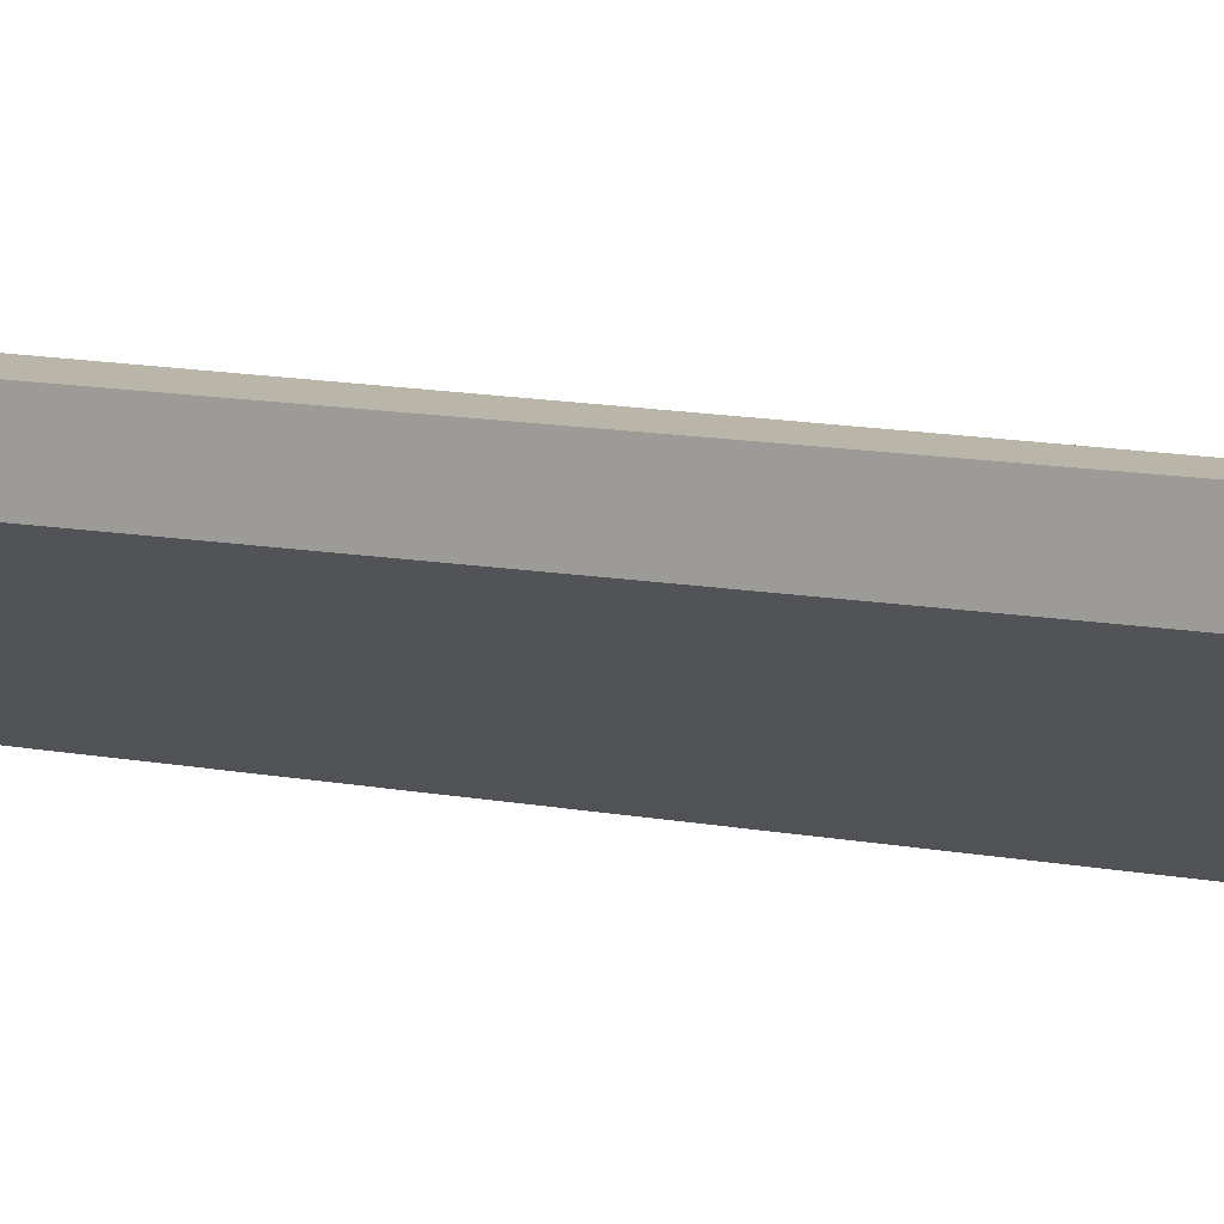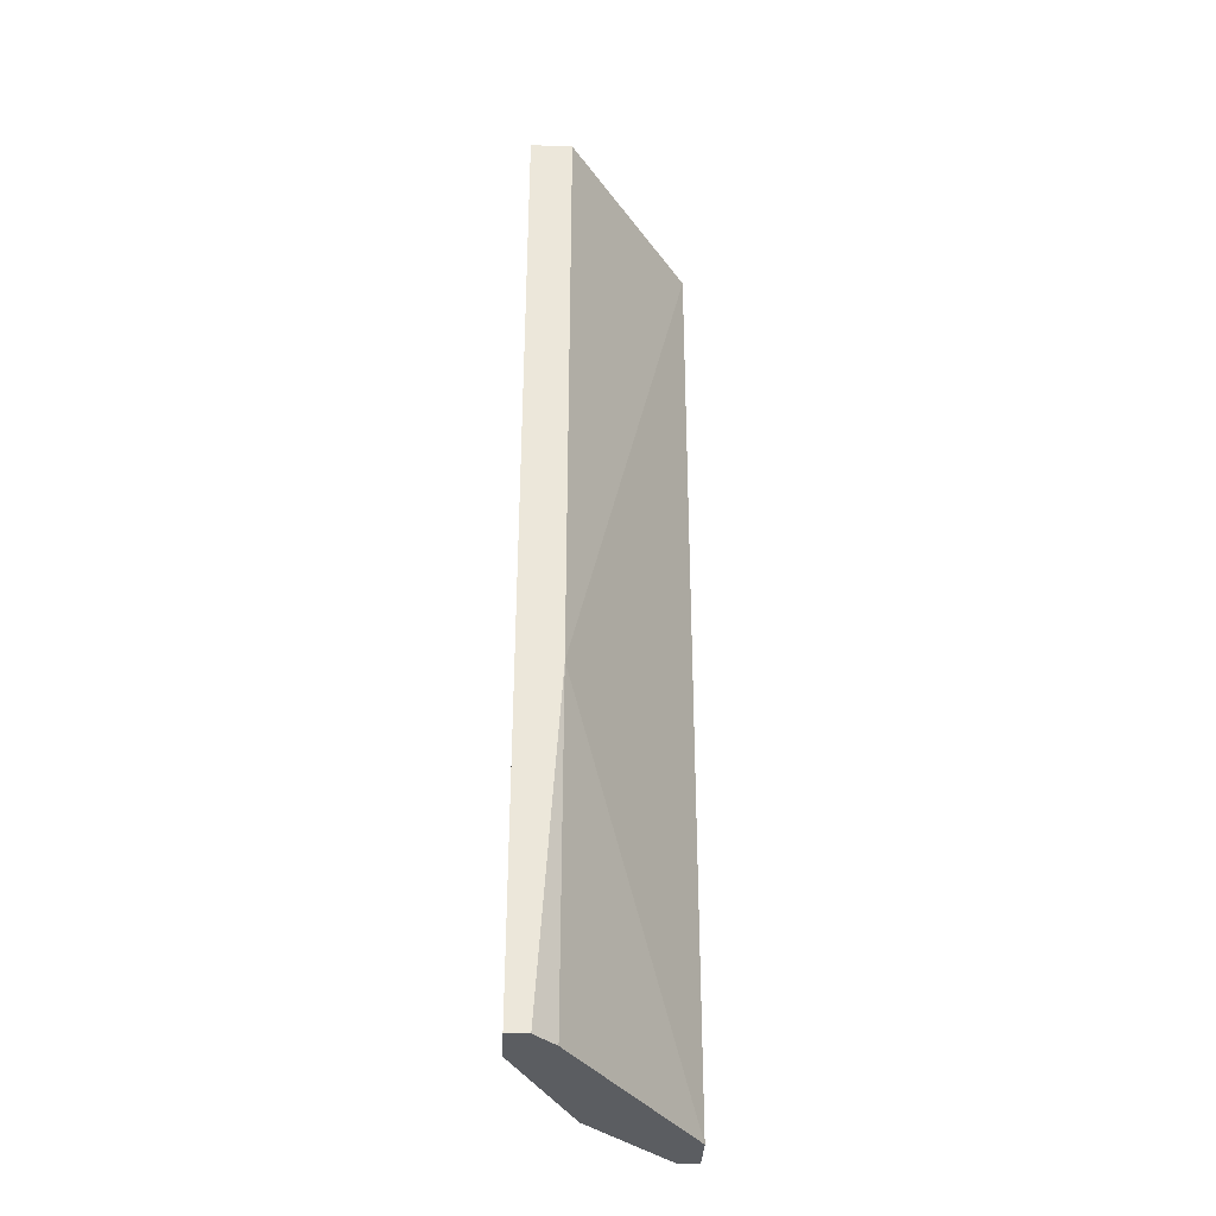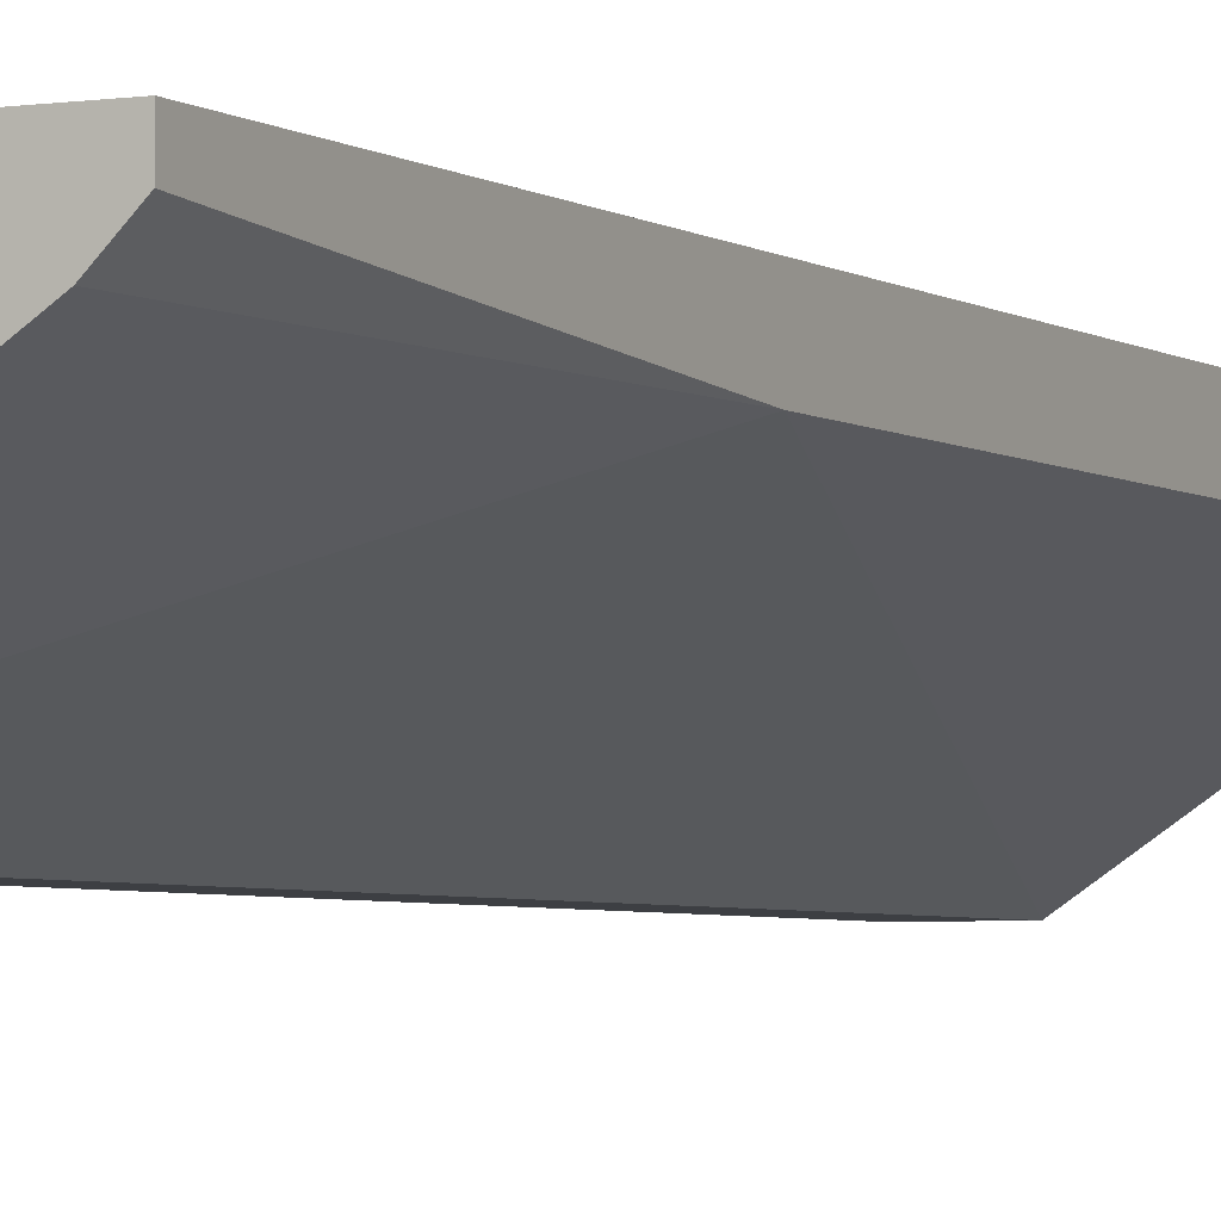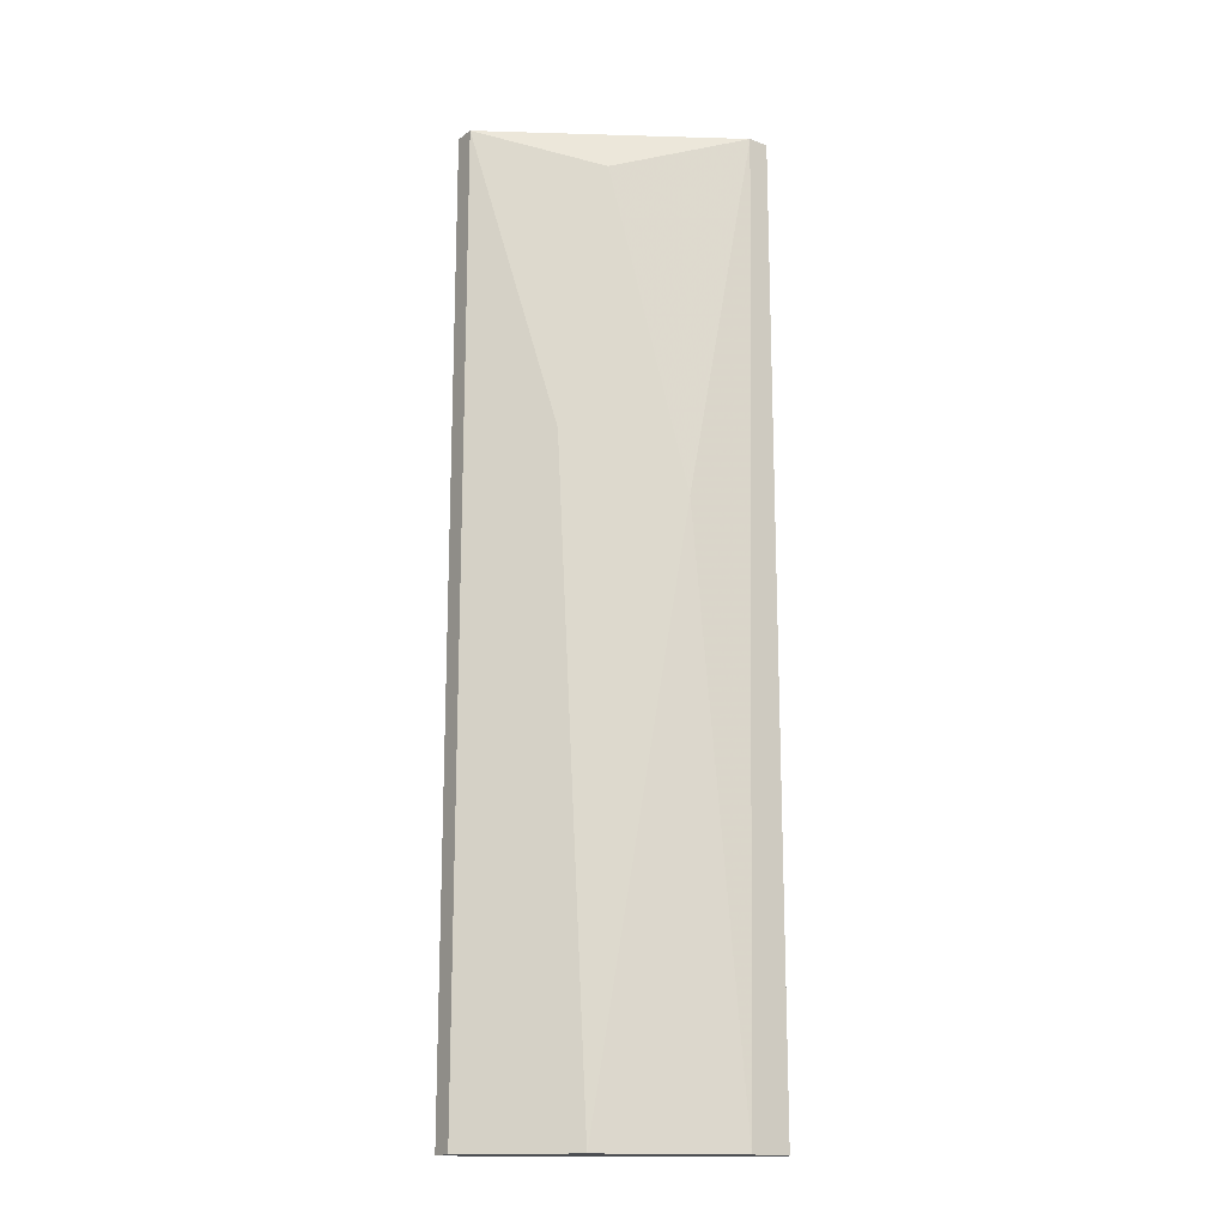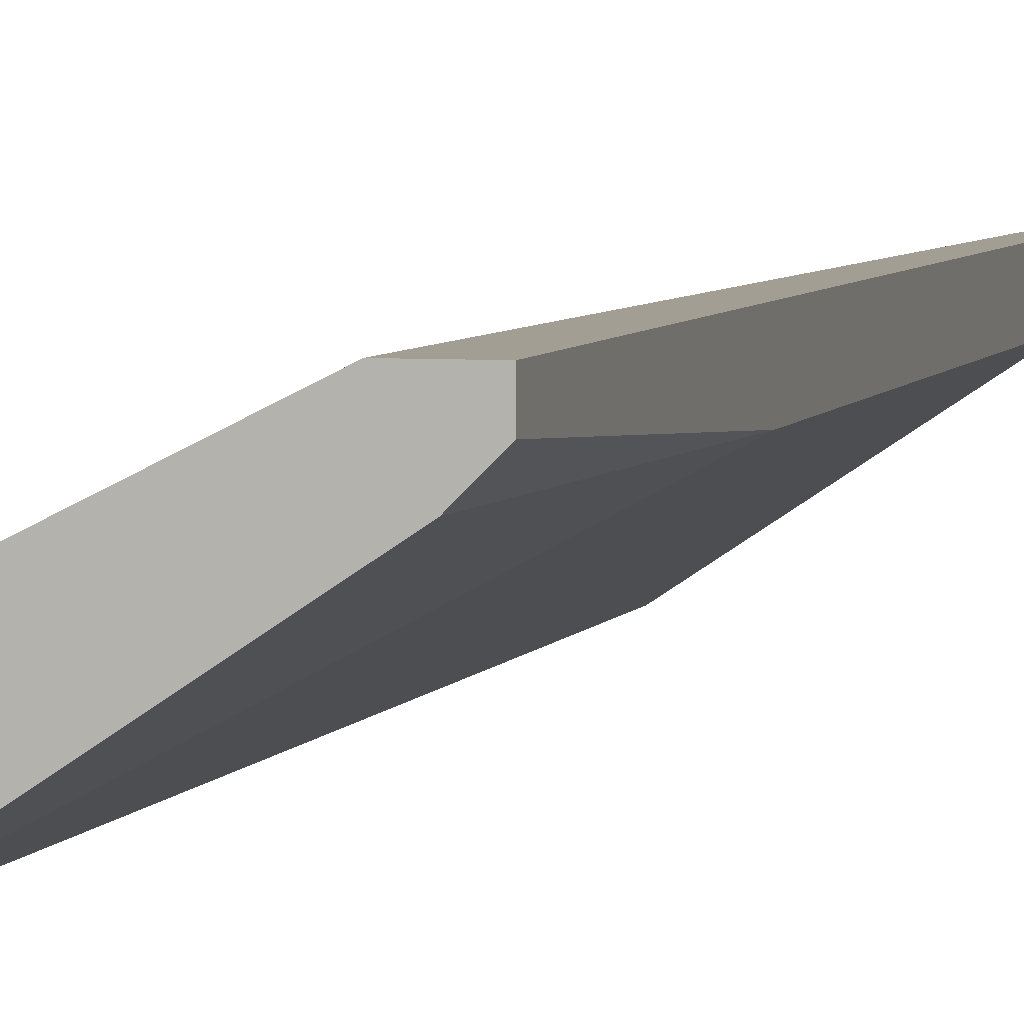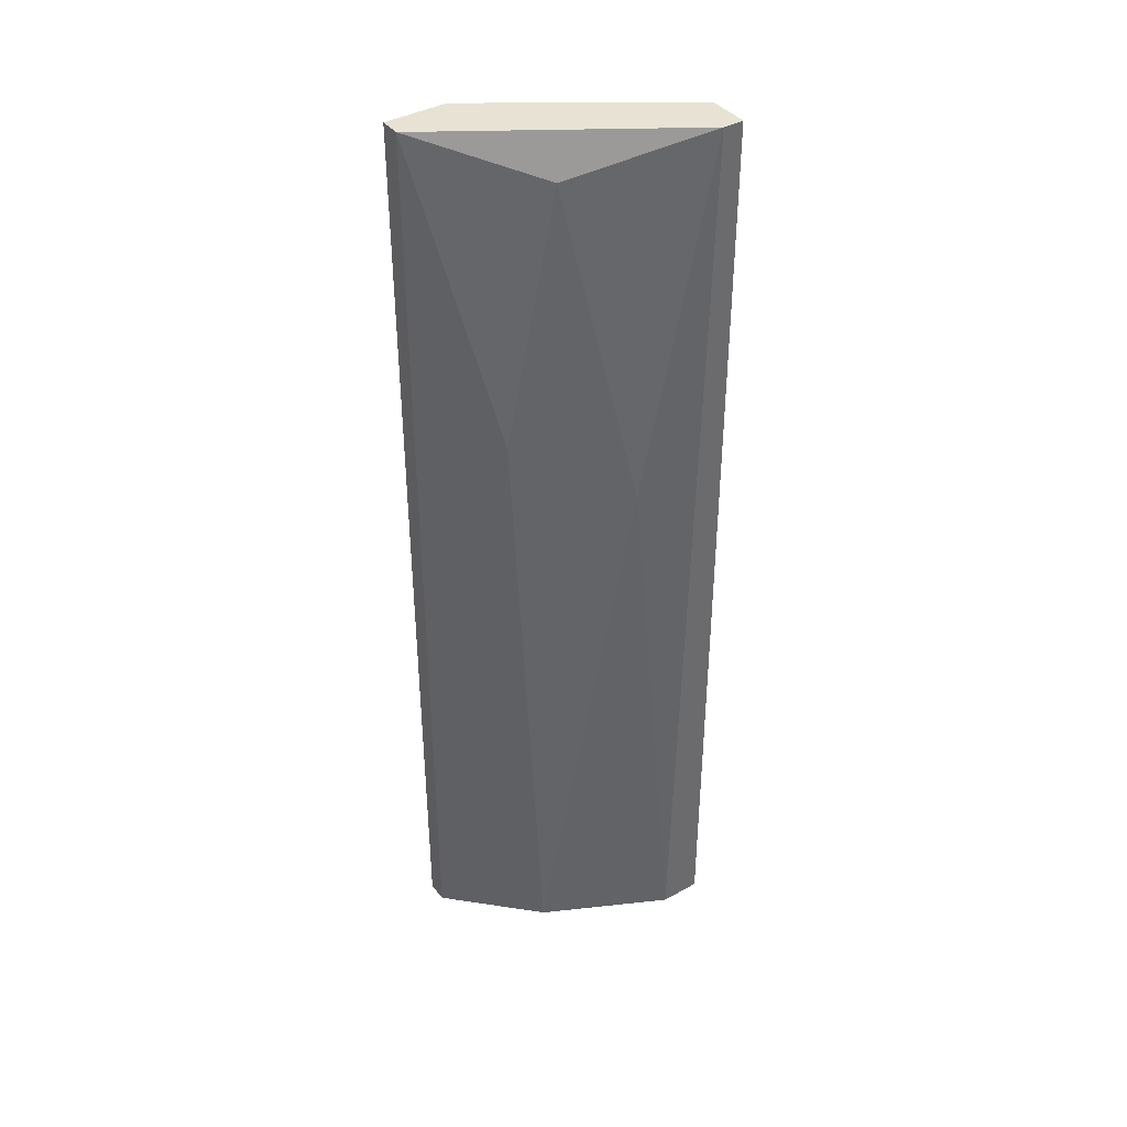
<metadata>
{"format":"obj","ext":"obj","renderer":"f3d","projection":"perspective","resolution":1024,"background":"white","views":[{"elev":13.4,"azim":-68.1,"up":"+Y"},{"elev":-35.9,"azim":-92.7,"up":"+Z"},{"elev":-3.8,"azim":-153.5,"up":"+Y"},{"elev":-16.7,"azim":144.1,"up":"+Z"},{"elev":5.0,"azim":-165.5,"up":"+Y"},{"elev":39.7,"azim":145.7,"up":"+Z"}]}
</metadata>
<code>
v 0.01317 0.03527 0.000714
v 0.02715 0.02828 0.0543
v 0.02715 0.02711 0.0543
v 0.02715 0.02828 0.000714
v 0.01434 0.03643 0.0543
v 0.02365 0.02711 0.0543
v 0.02249 0.03294 0.000714
v 0.02482 0.02711 0.000714
v 0.01317 0.0341 0.0543
v 0.0155 0.03643 0.000714
v 0.01317 0.0341 0.01936
v 0.02132 0.03294 0.05197
v 0.01783 0.03527 0.03333
v 0.01317 0.03643 0.000714
v 0.02715 0.02711 0.000714
v 0.01317 0.03643 0.0543
v 0.02365 0.03177 0.03682
v 0.01434 0.0341 0.000714
f 8 11 18
f 2 3 4
f 3 2 5
f 3 5 6
f 4 1 7
f 1 4 8
f 3 6 8
f 6 5 9
f 7 1 10
f 8 6 11
f 6 9 11
f 9 1 11
f 5 2 12
f 10 5 13
f 7 10 13
f 5 12 13
f 1 9 14
f 10 1 14
f 5 10 14
f 4 3 15
f 3 8 15
f 8 4 15
f 9 5 16
f 14 9 16
f 5 14 16
f 2 4 17
f 4 7 17
f 12 2 17
f 7 13 17
f 13 12 17
f 1 8 18
f 11 1 18

</code>
